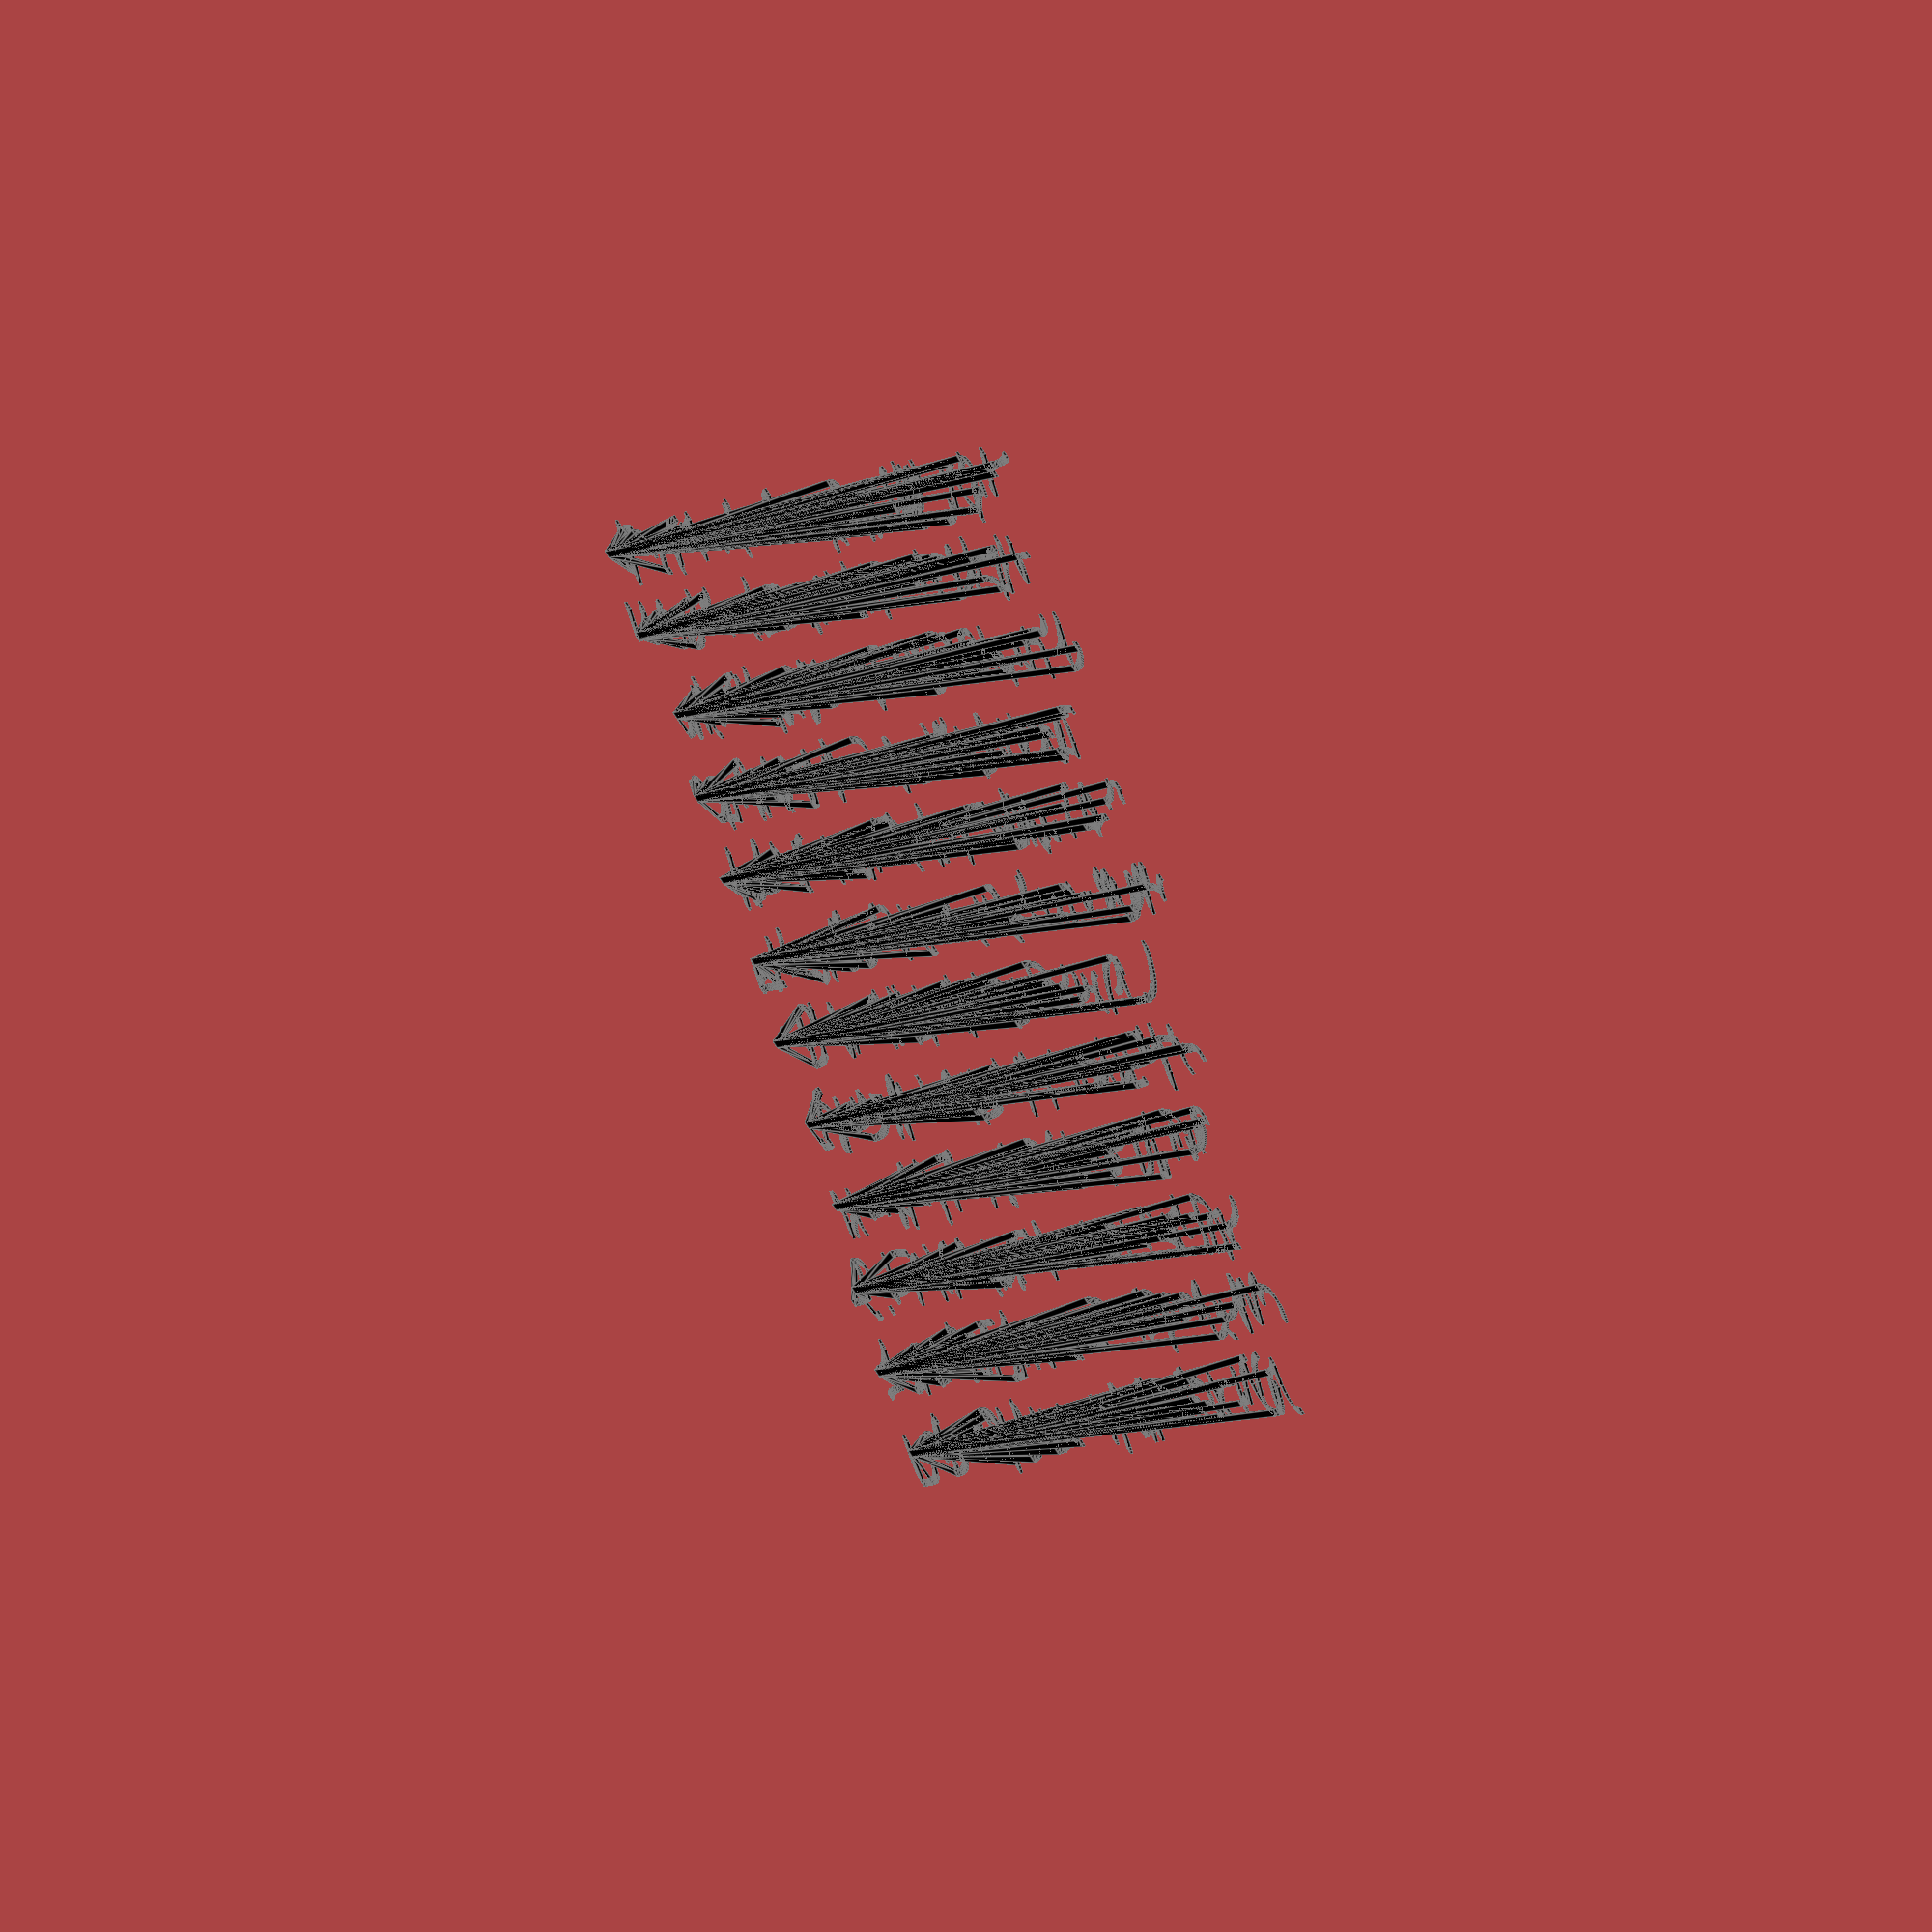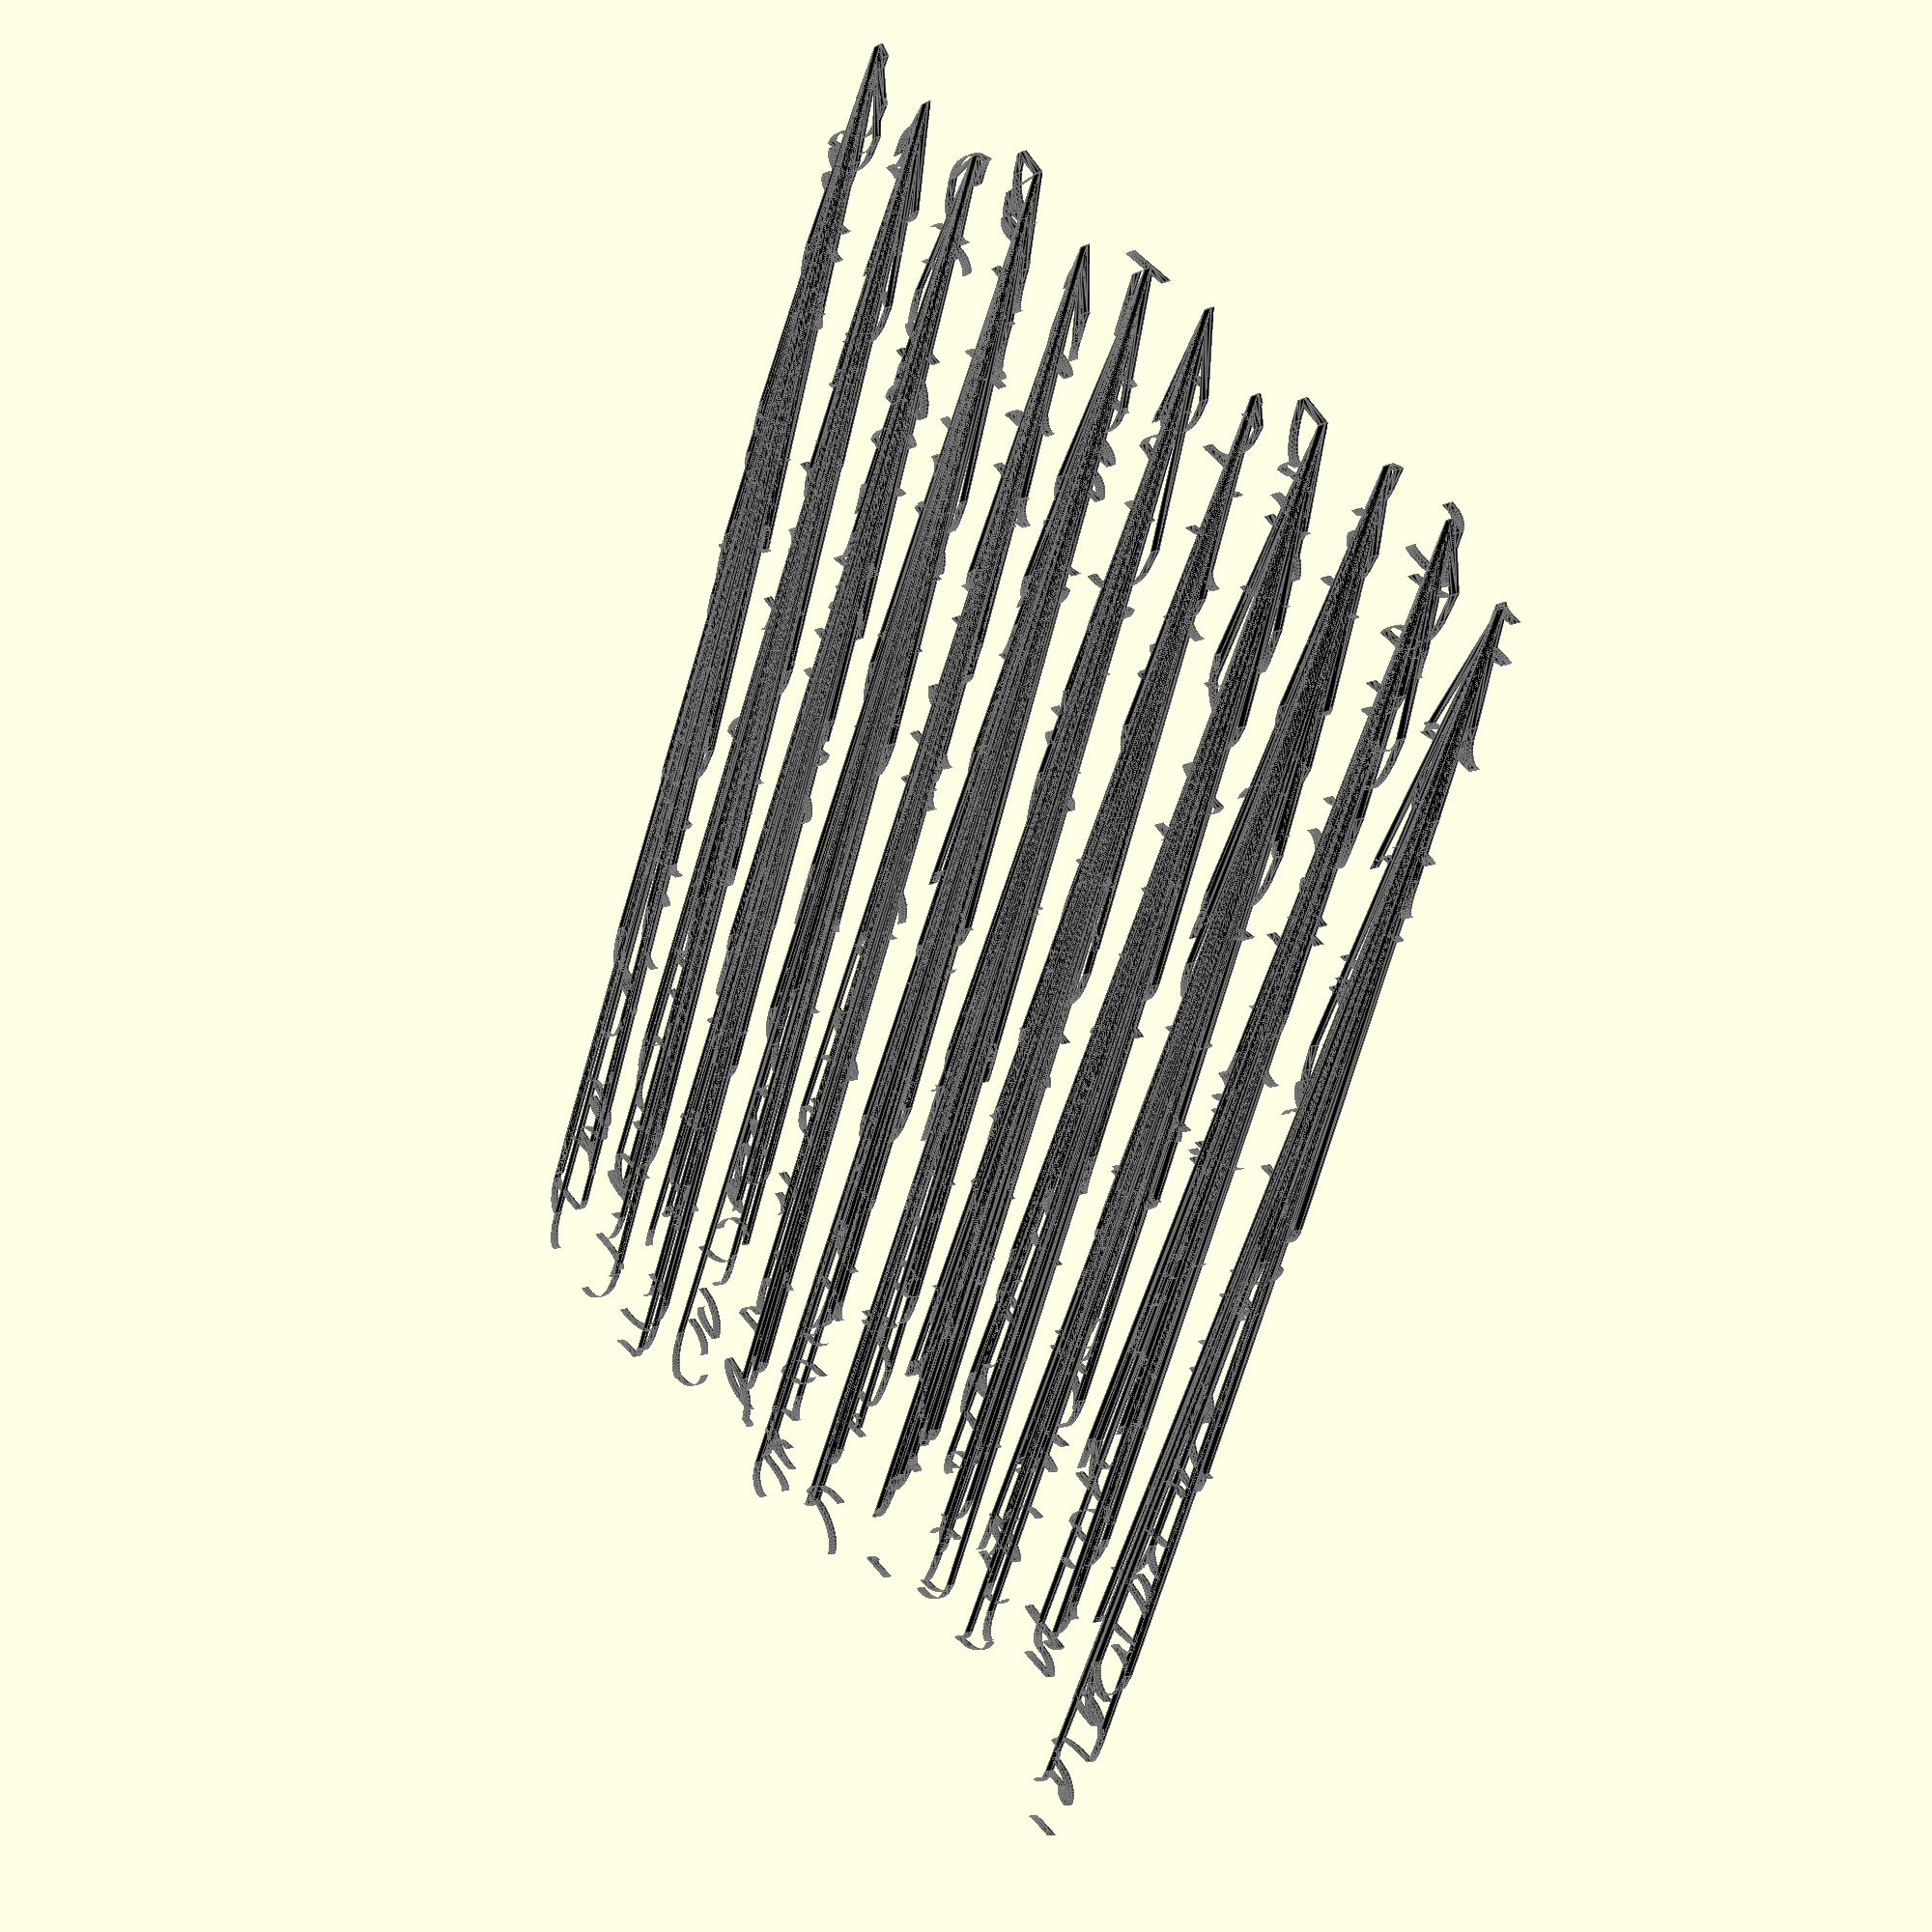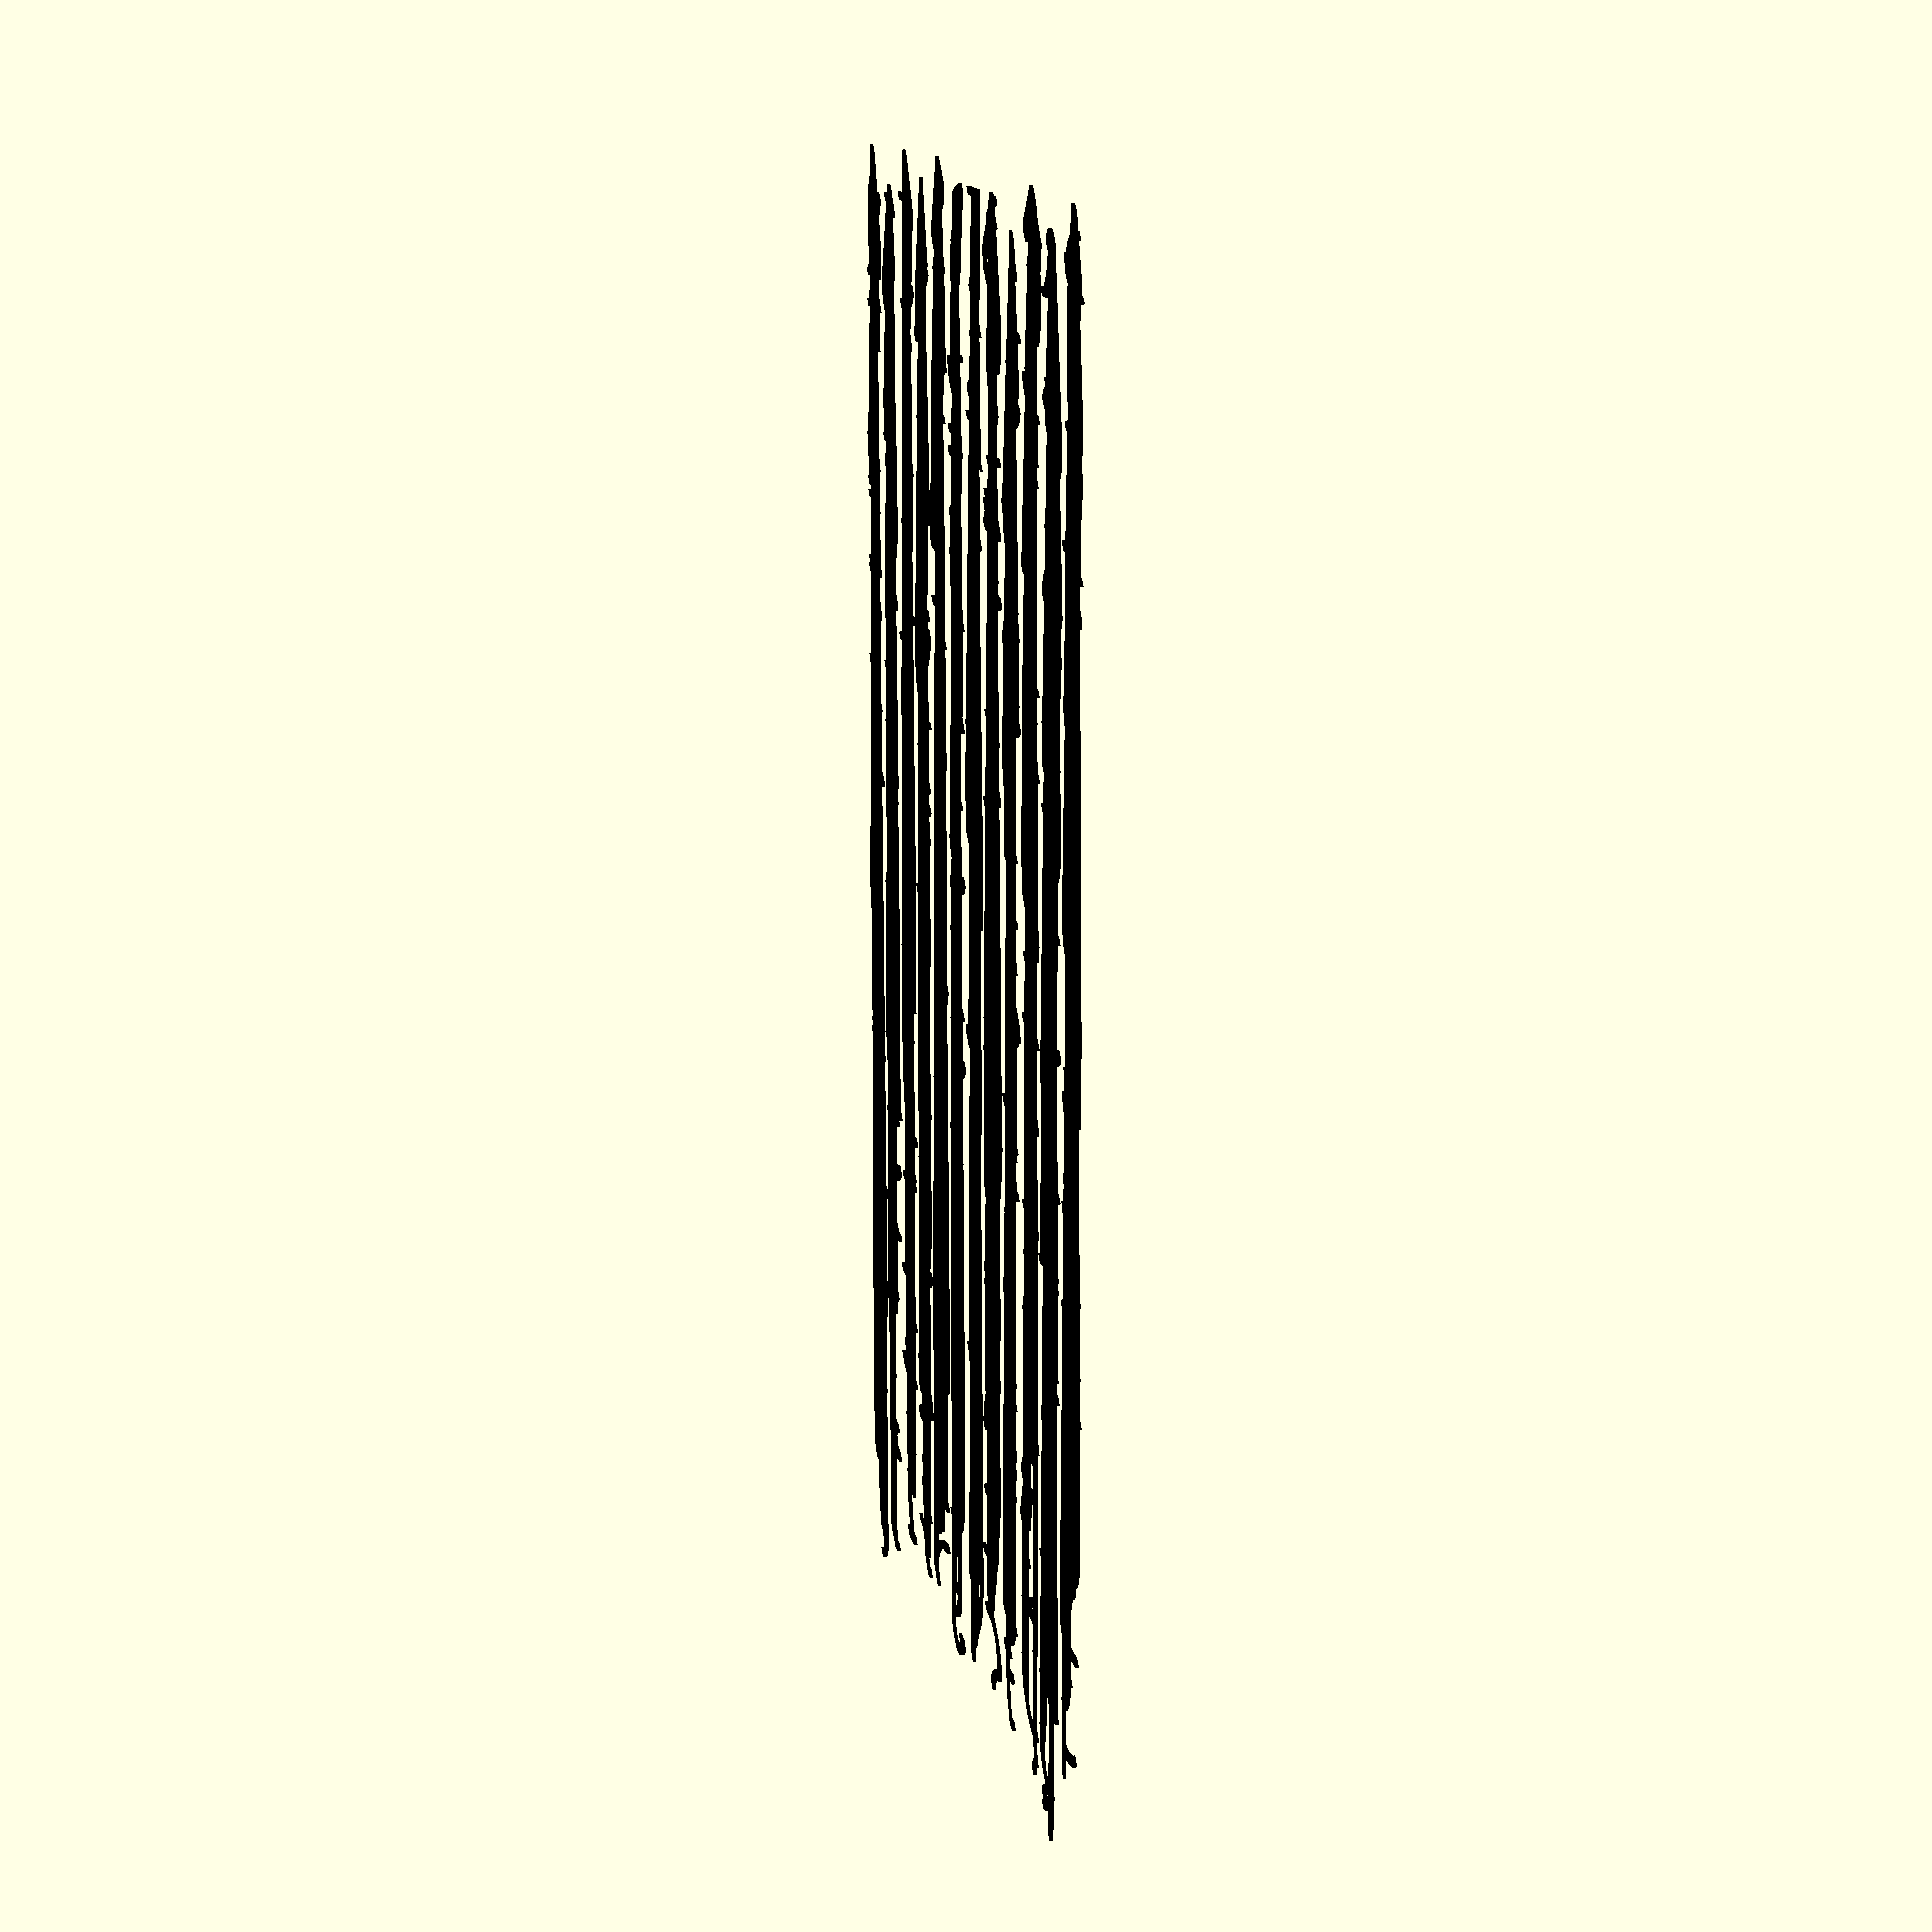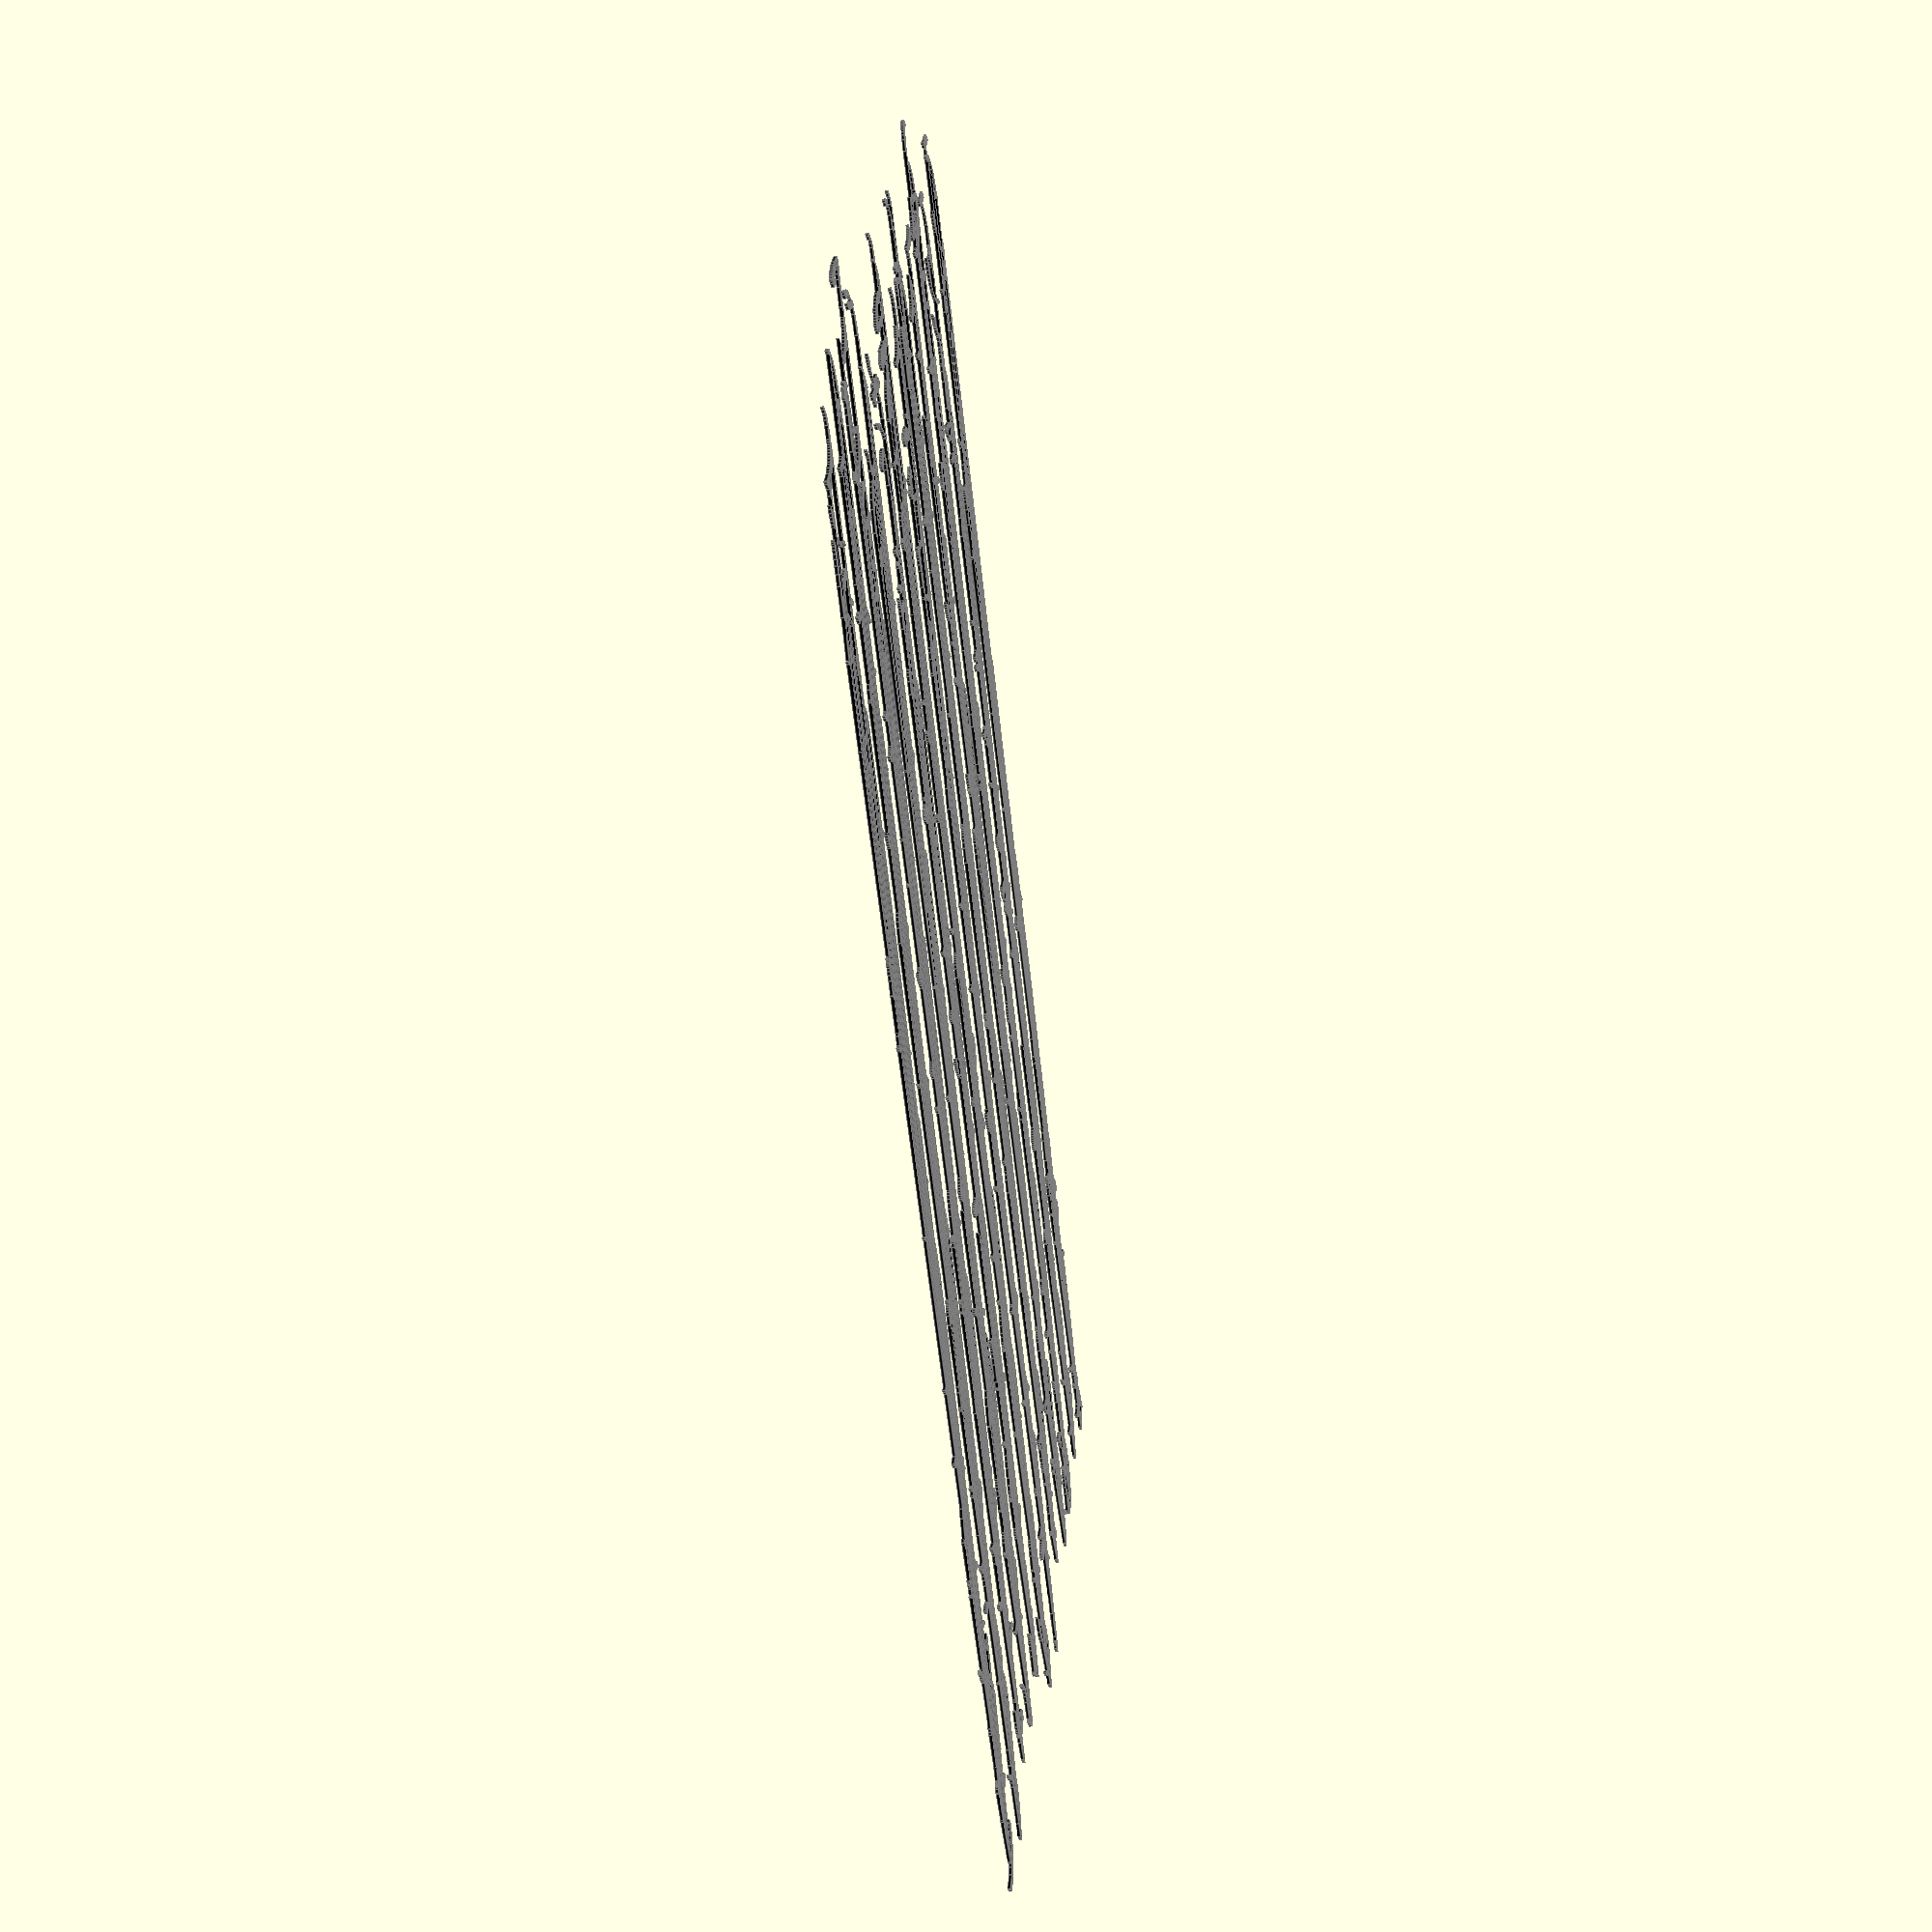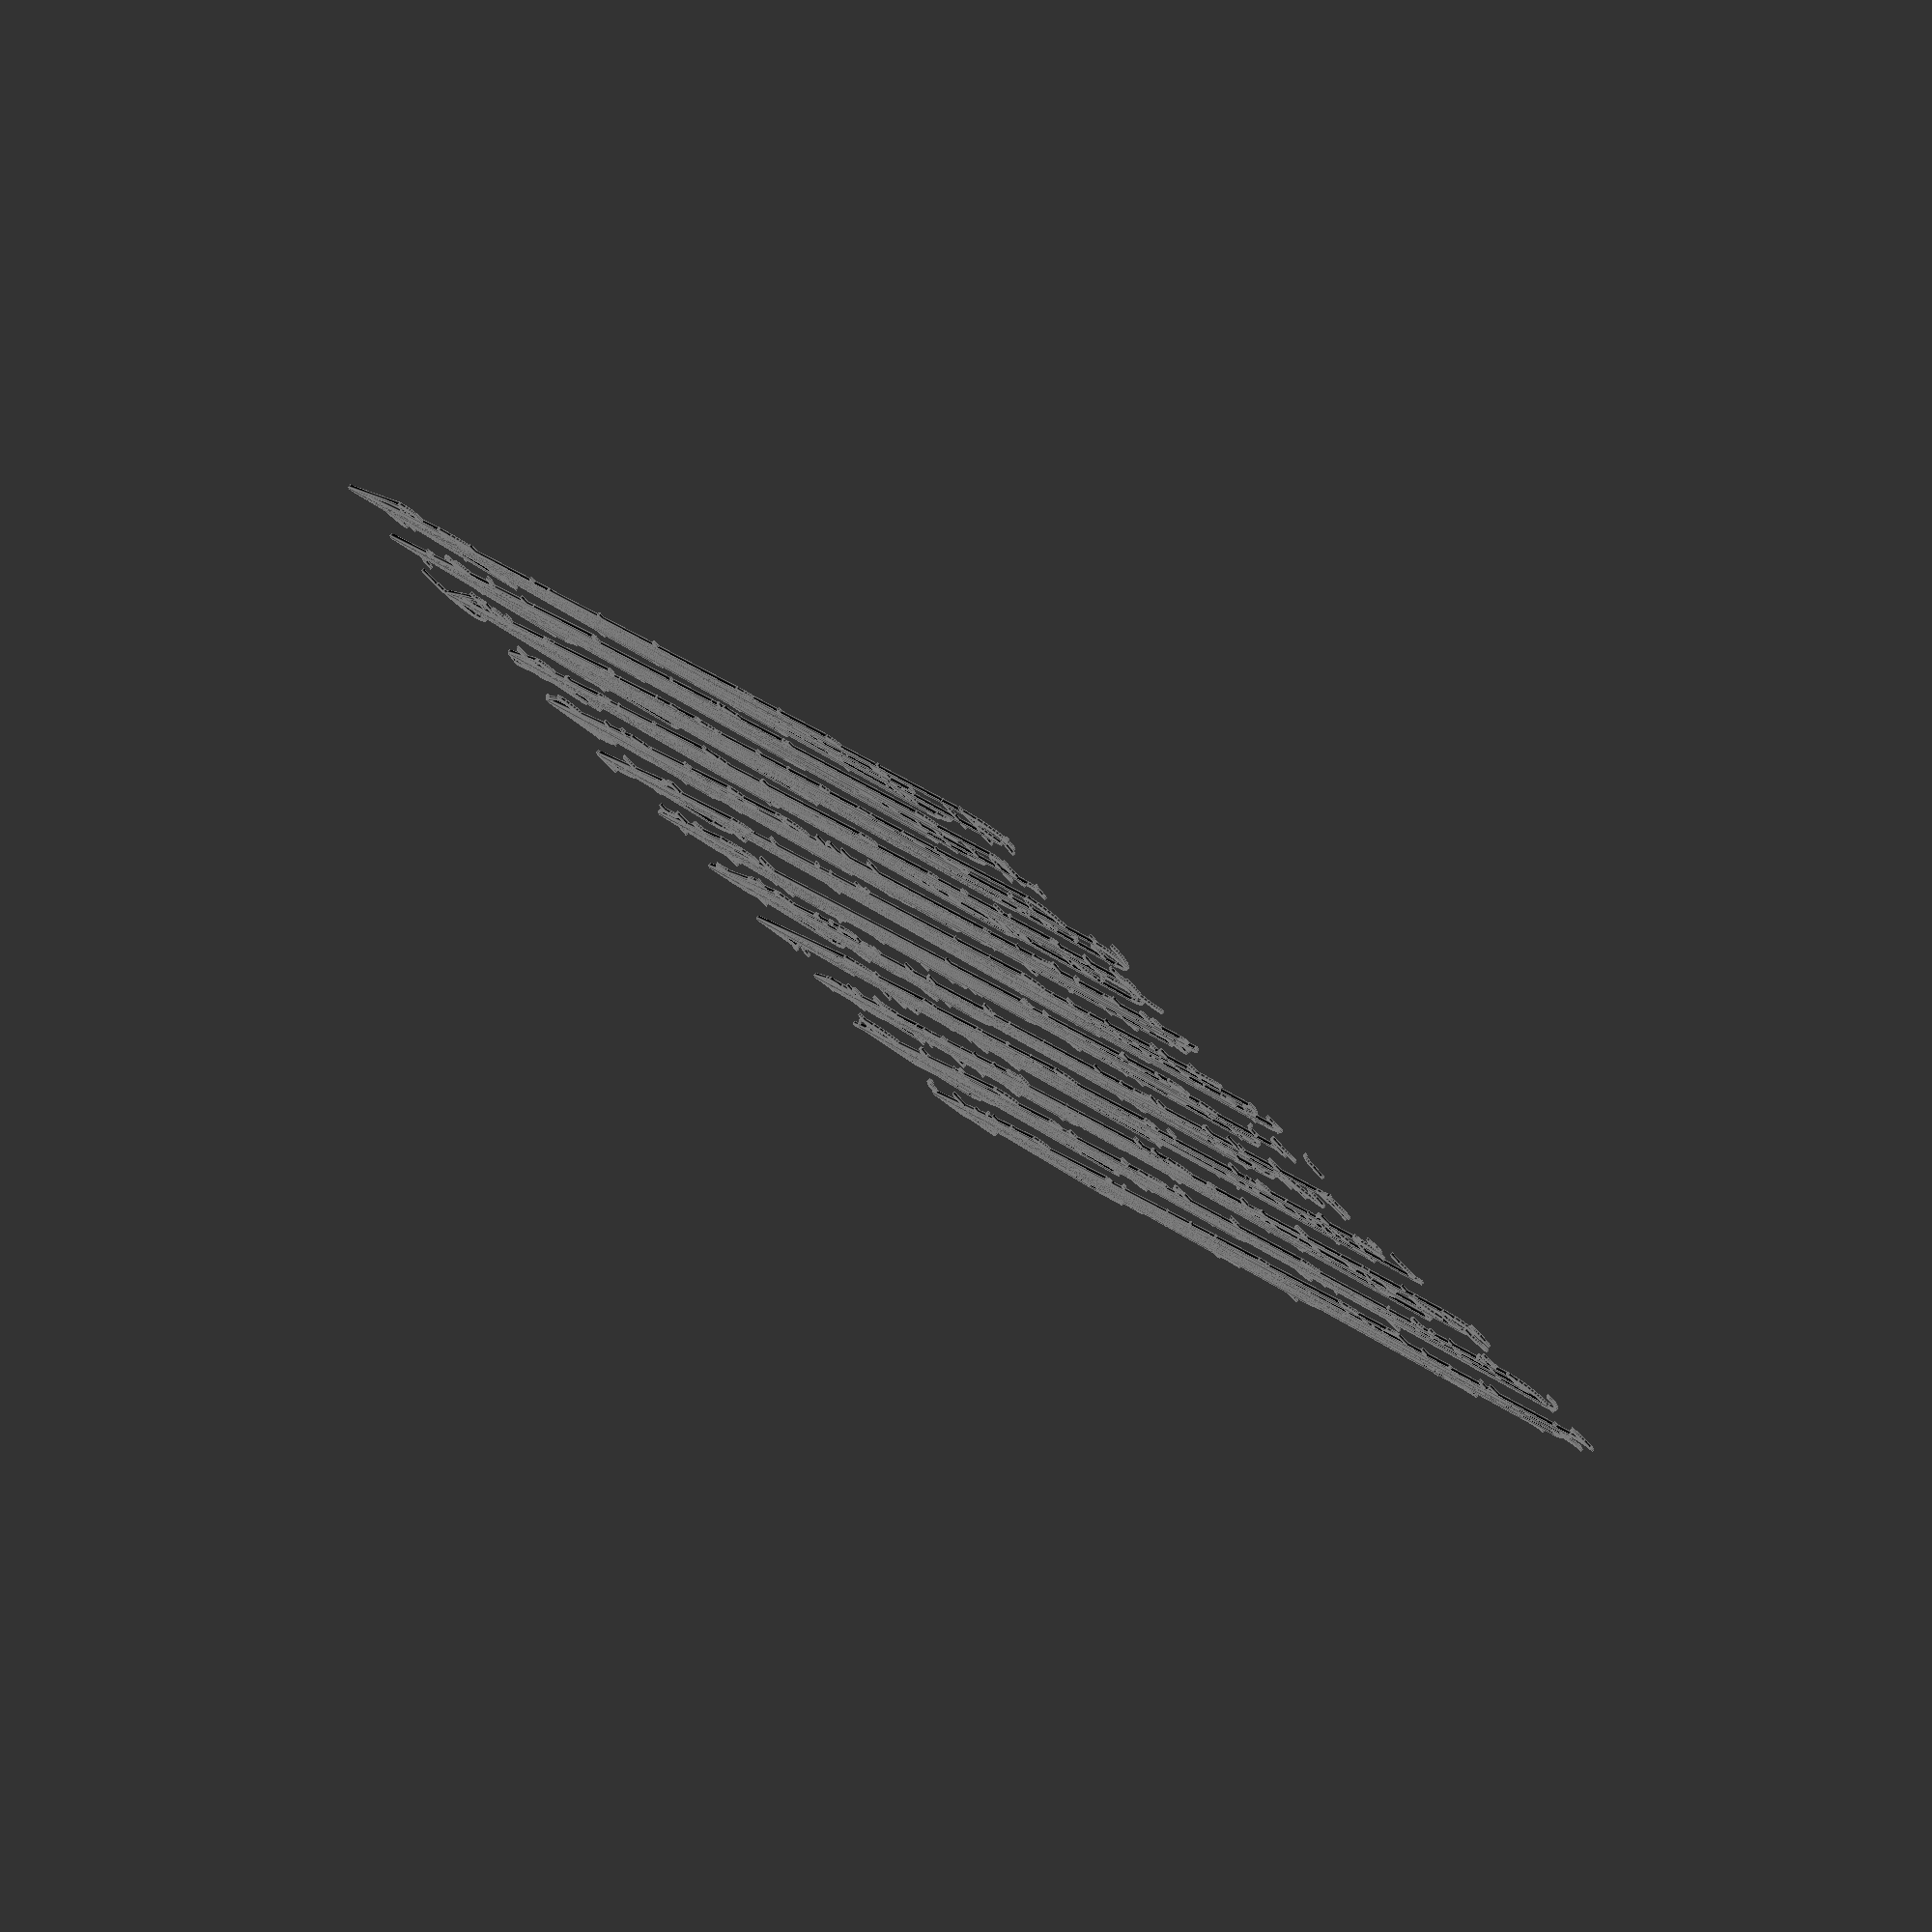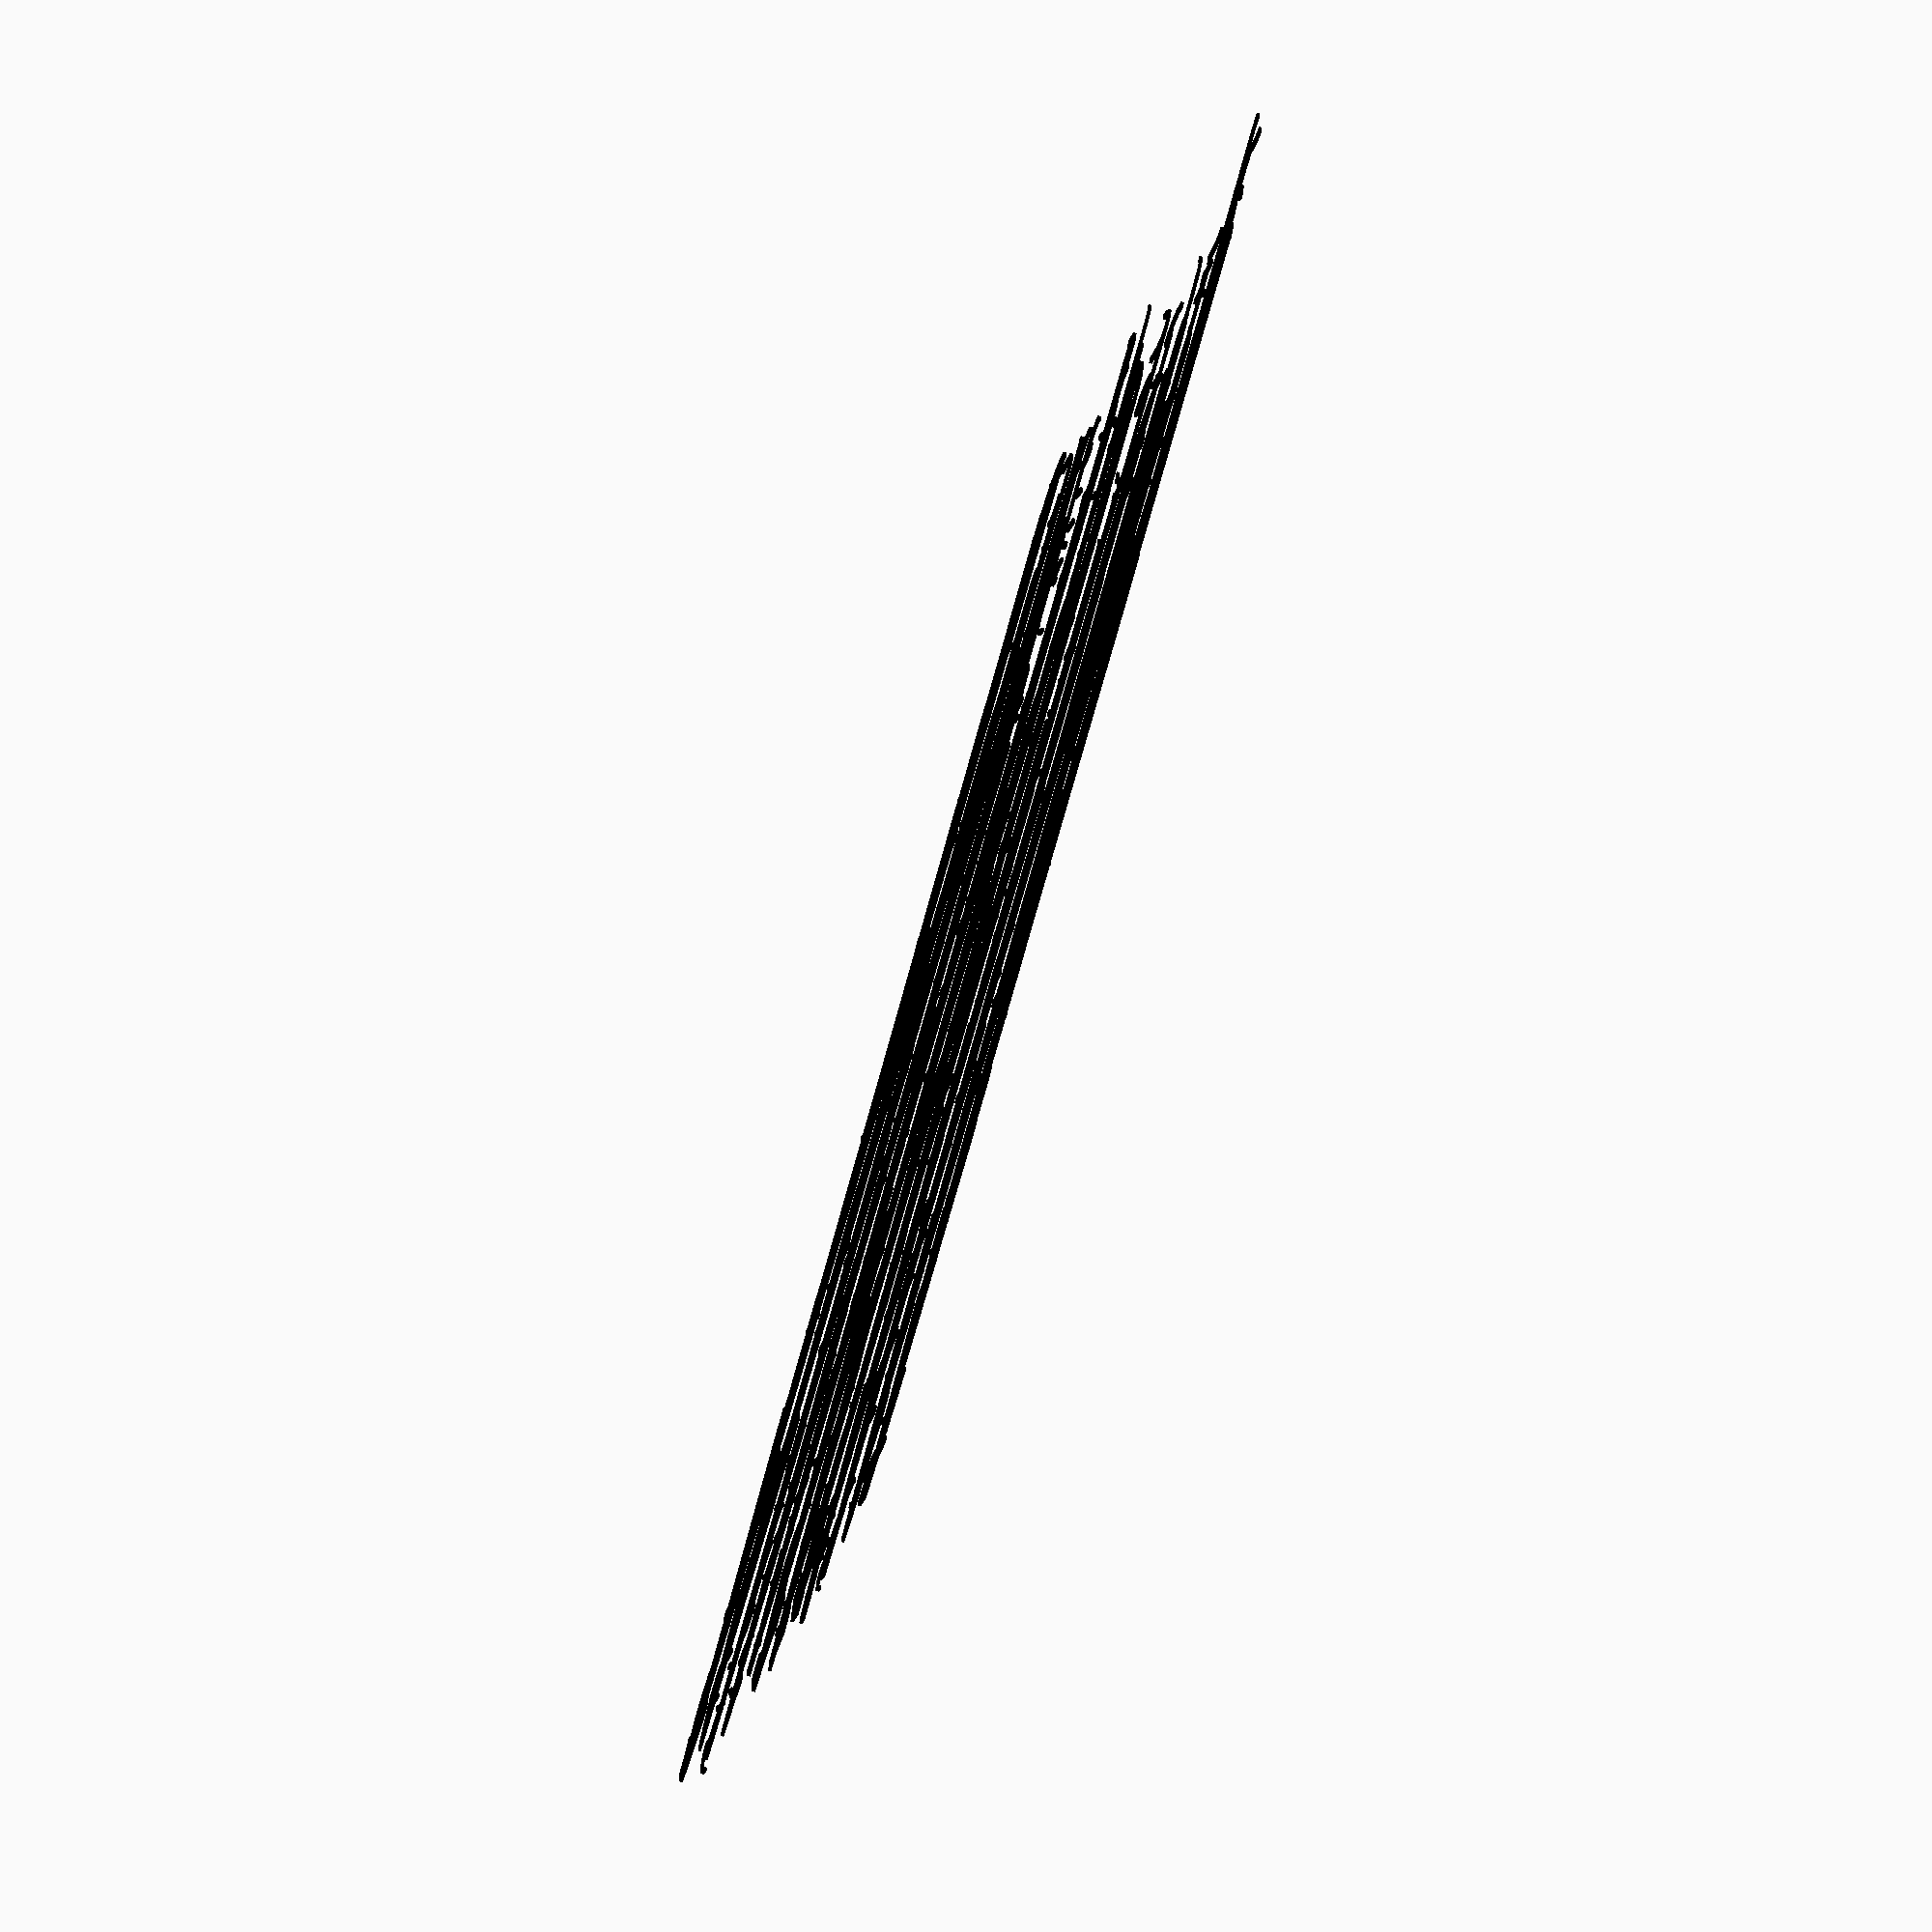
<openscad>
color("black")for (rows=[0:11])
{My_poly_line=make_points(120- round(rnd(10)));
translate([rnd(20),rows*27])polyline(My_poly_line);
}
module sline(p1, p2 ,width=0.6,s=12) {
if(abs(p1.x-p2.x)>abs(p1.y-p2.y)){
for(i=[-1/s:1/s:1+1/s]) 
line(xlerp(p1,p2,i),xlerp(p1,p2,i+1/s),width);}
else{for(i=[0:1/s:1-1/s]) 
line(ylerp(p1,p2,i),ylerp(p1,p2,i+1/s),width);}}

module line(p1, p2 ,width=0.3) {
 hull() {        
translate(p1) rotate(45)scale([3,0.1]) circle(width);
translate(p2) rotate(45)scale([3,0.1]) circle(width);    }}


module polyline(p) {for(i=[0:max(0,len(p)-2)])
    if(round(rnd(0.650))==0)sline(p[i],p[i+1]);}
function smooth_curve(i,c=1) =let(a=c>0?smooth_curve(i,c-1) :i)let (b = clamp(a))(b * b * (3 - 2 * b));

function clamp(a, b = 0, c = 1) = min(max(a, b), c);
function lerp(start, end, bias) = (end * bias + start * (1 - bias));

function xlerp(start, end, i) =
     [lerp(start.x,end.x,arc1(i,0)),lerp(start.y,end.y,i)];
function ylerp(start, end, i) =
     [lerp(start.x,end.x,i),lerp(start.y,end.y,arc1(i,0))];
 
function mstep(v,steps) = (floor(v*steps)/steps );
function mods(v,steps) = ( (v*steps)%1);
function arcs1(v,steps=1) = arc1(mods(v,steps),1)/steps+mstep(v,steps);
function arcs2(v,steps=1) = arc2(mods(v,steps),1)/steps+mstep(v,steps);
function arc1 (x,n=0) = let(a= n>0? arc1(x,(n-1)):x) clamp(sqrt(1-(1-a)*(1-a)));
function arc2 (x,n=0) =let(a= n>0? arc2(x,(n-1)):x) clamp( 1-sqrt(1-(a)*(a)));


function make_points(j=10,l1=[-30,-10],l2=[30,10])= 
     ([for(i=[1:j])[round(
rnd(l1.x,l2.x)/3+i*4),
round(rnd(l1.y,l2.y))]]);
function rnd(a = 1, b = 0, s = []) = 
  s == [] ? 
   (rands(min(a, b), max(   a, b), 1)[0]) 
  : 
   (rands(min(a, b), max(a, b), 1, s)[0])
  ; 

</openscad>
<views>
elev=310.5 azim=229.9 roll=245.6 proj=o view=edges
elev=343.1 azim=66.6 roll=231.0 proj=p view=edges
elev=346.0 azim=89.5 roll=78.4 proj=p view=wireframe
elev=31.1 azim=218.9 roll=278.6 proj=p view=edges
elev=280.2 azim=306.3 roll=41.3 proj=o view=edges
elev=287.7 azim=324.0 roll=288.8 proj=o view=wireframe
</views>
